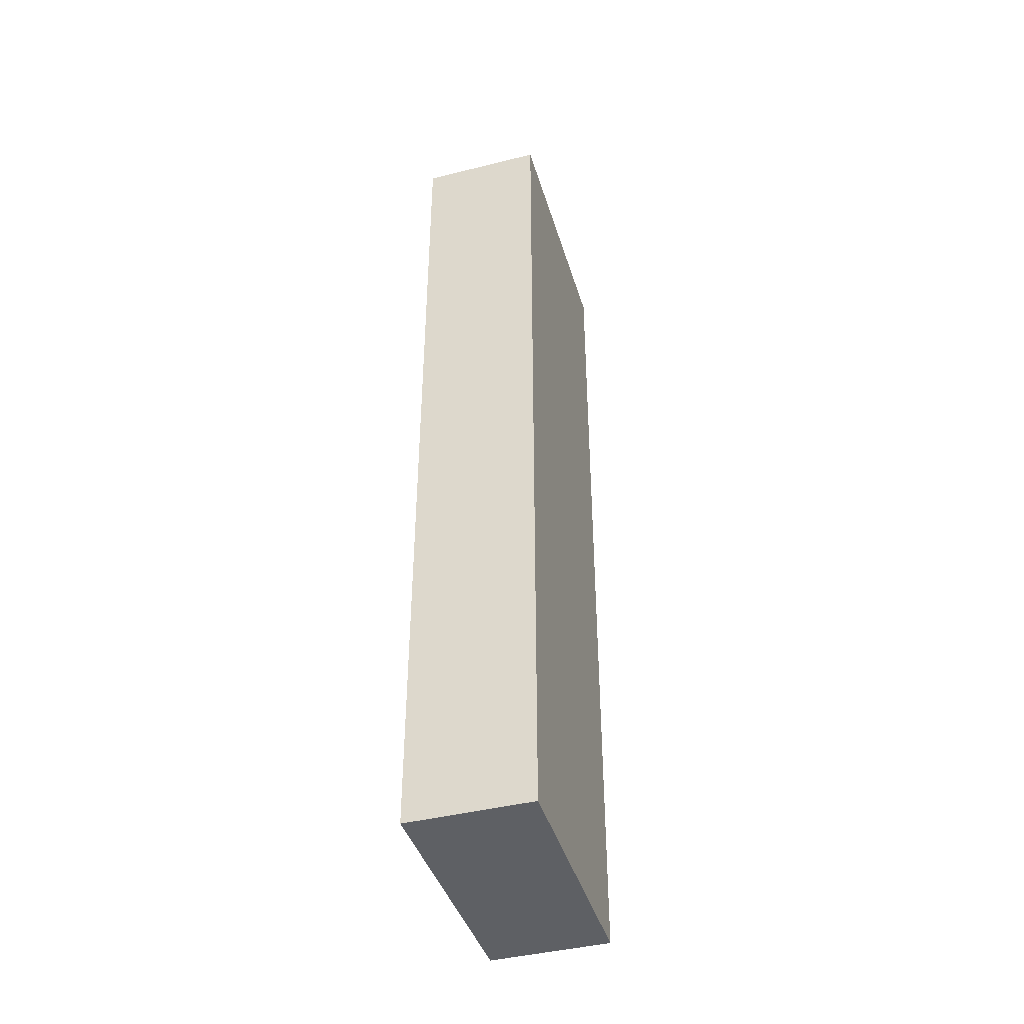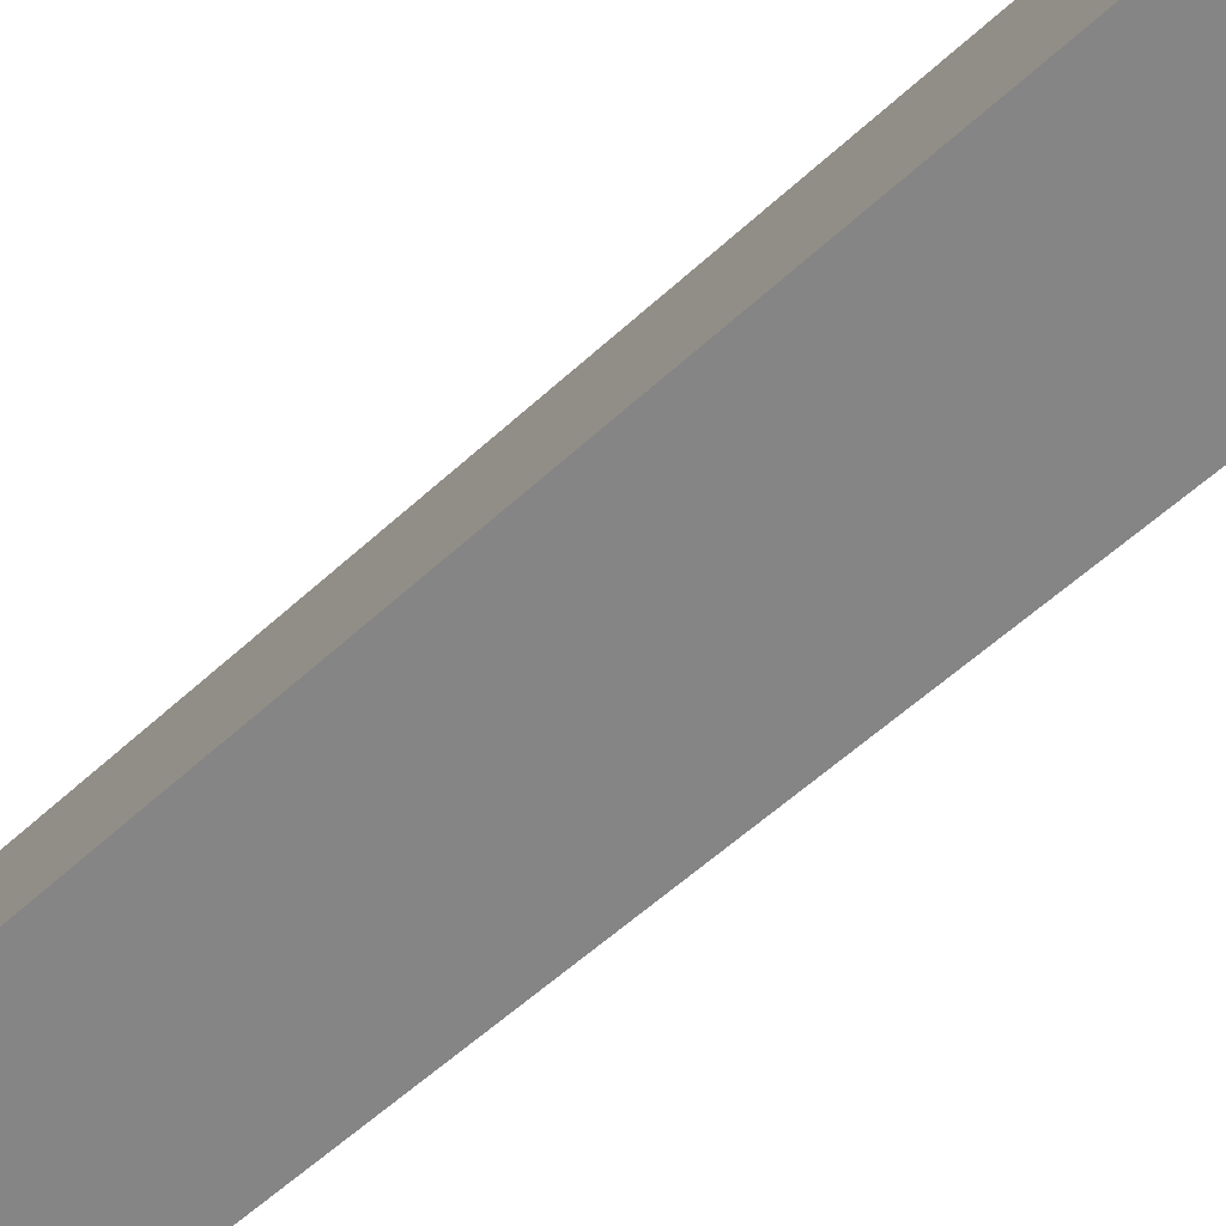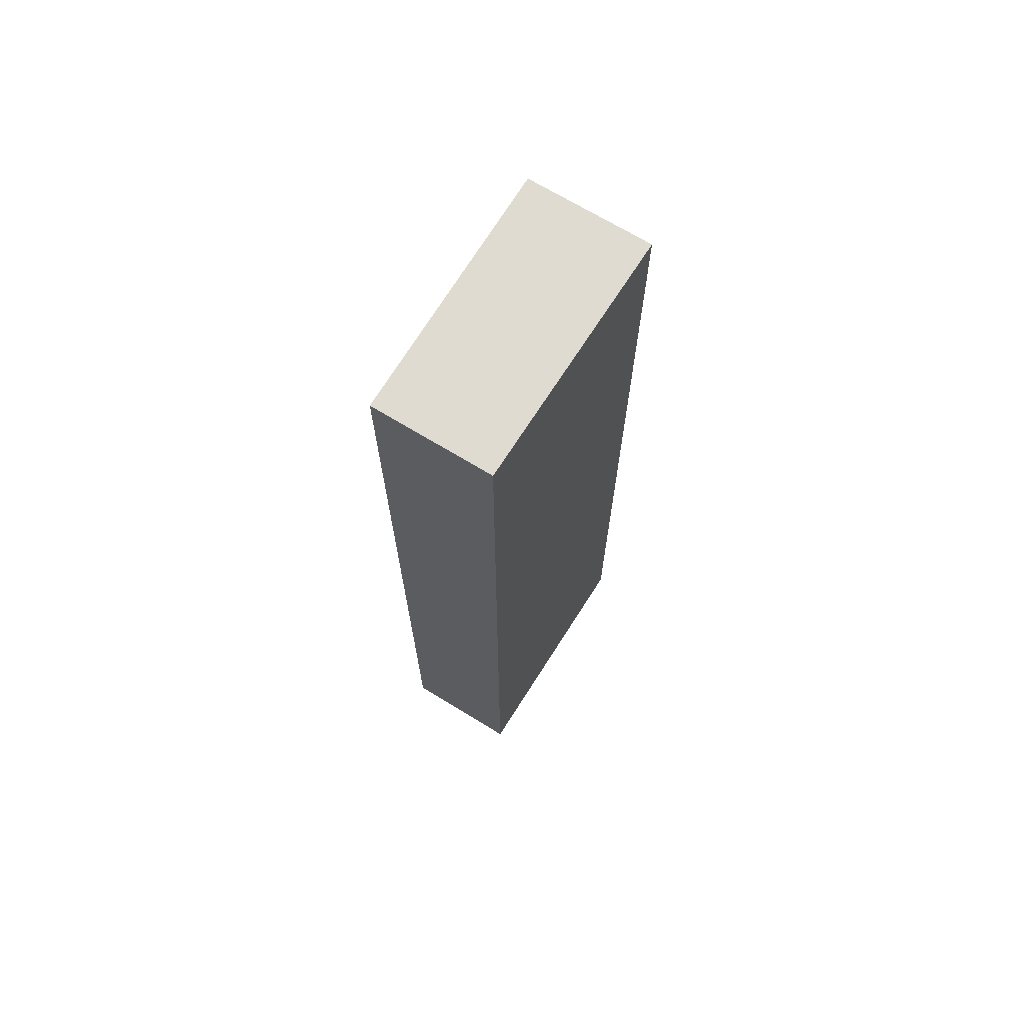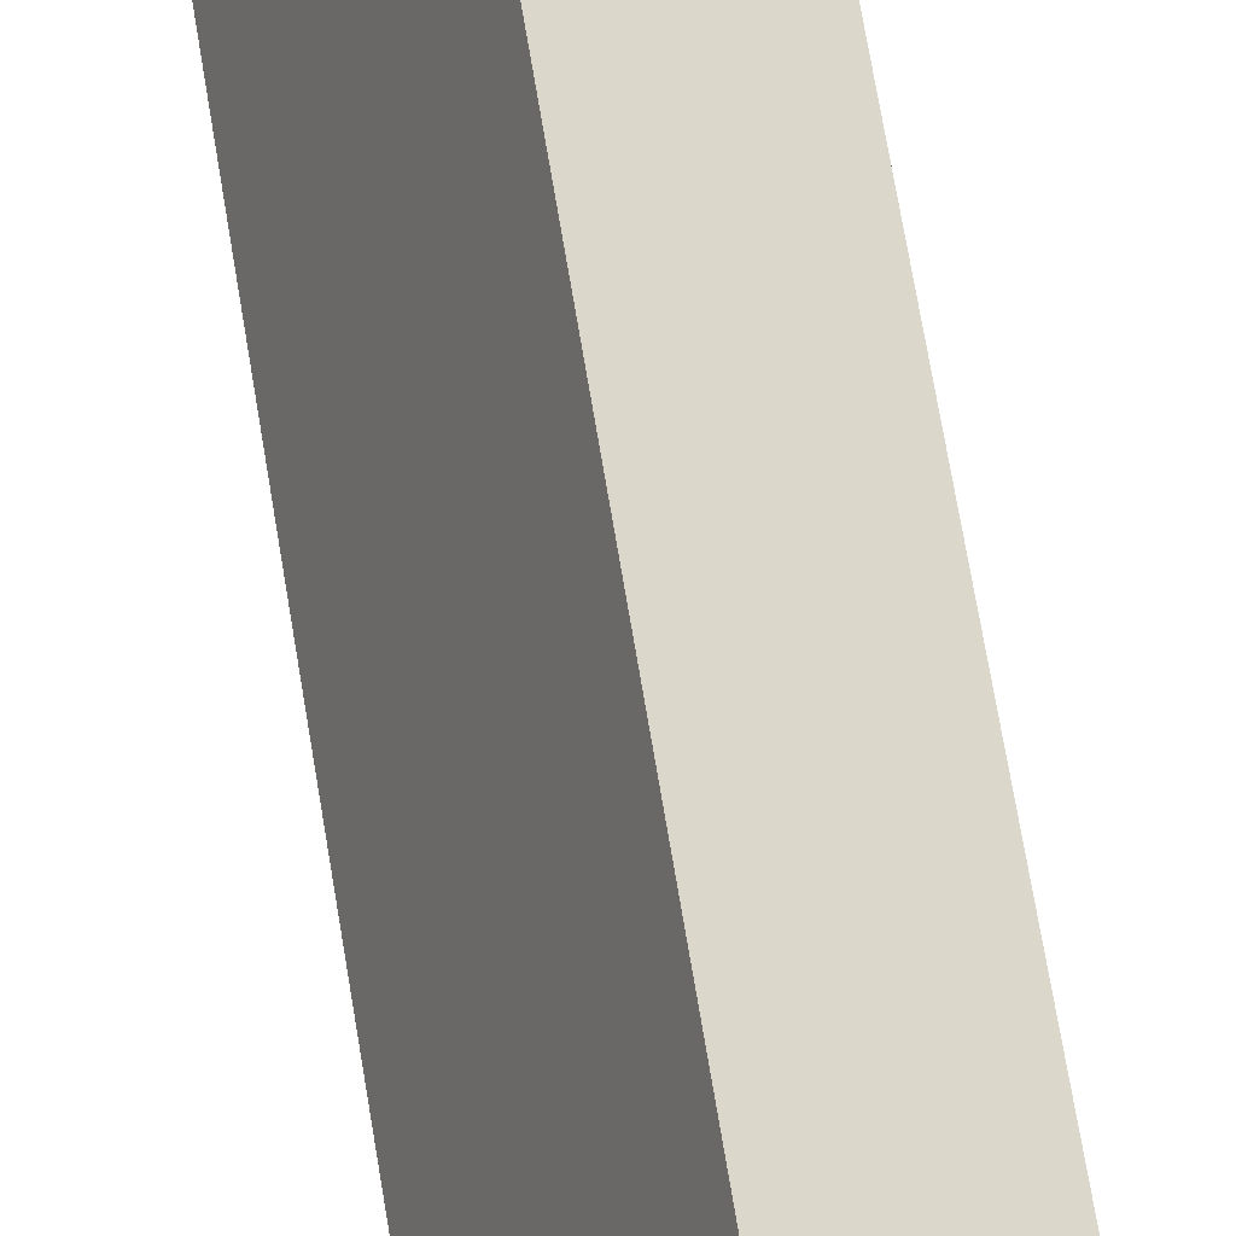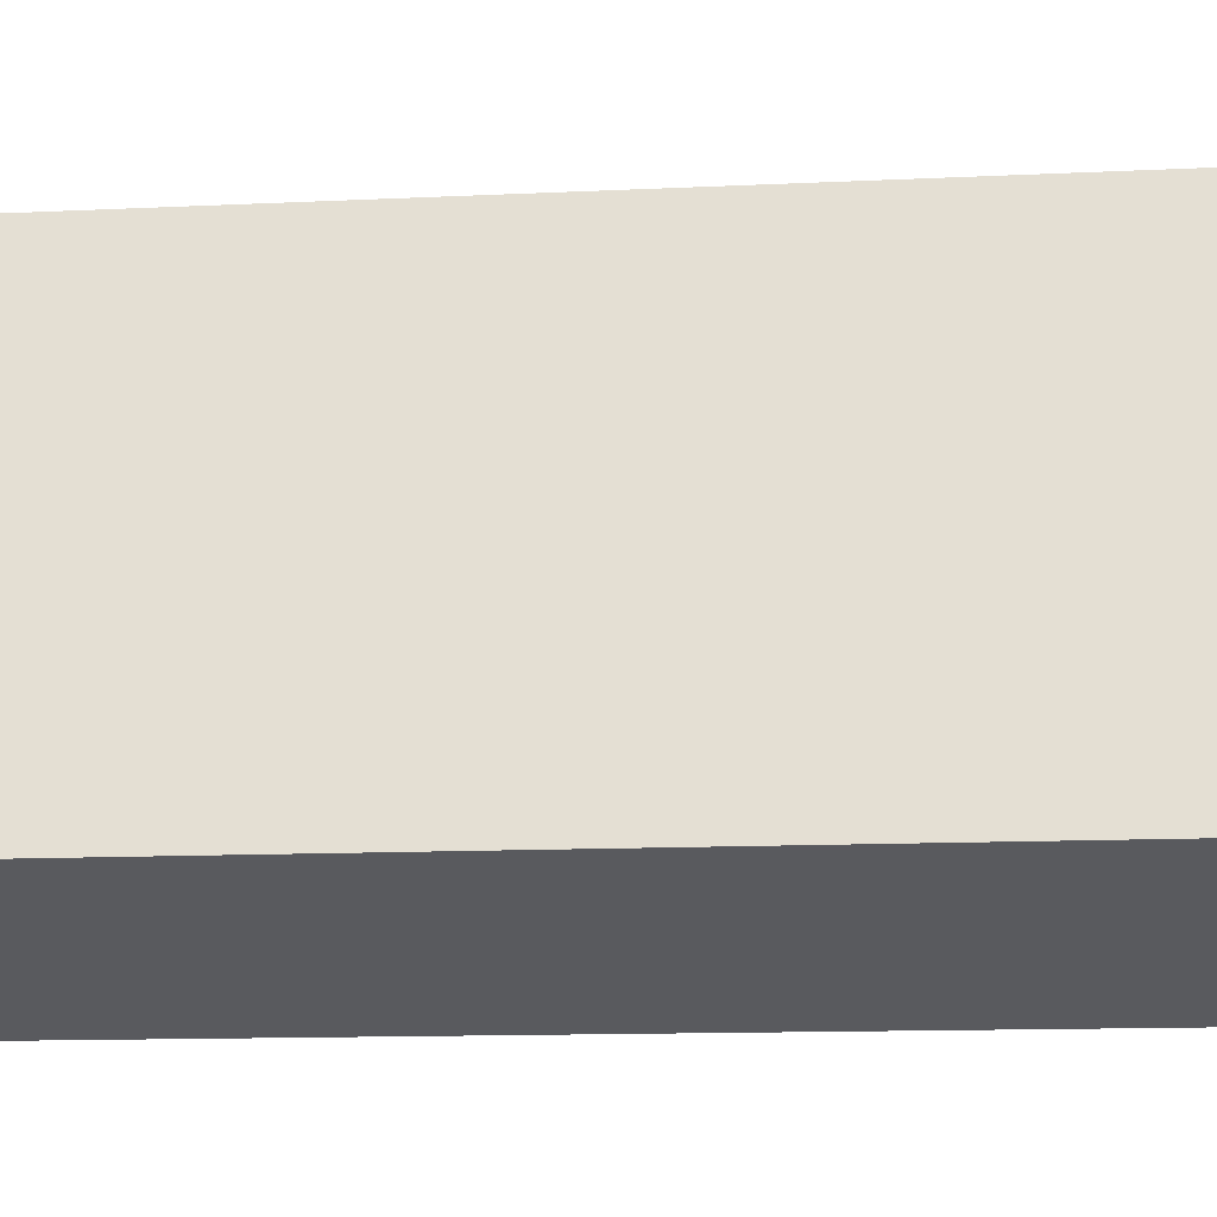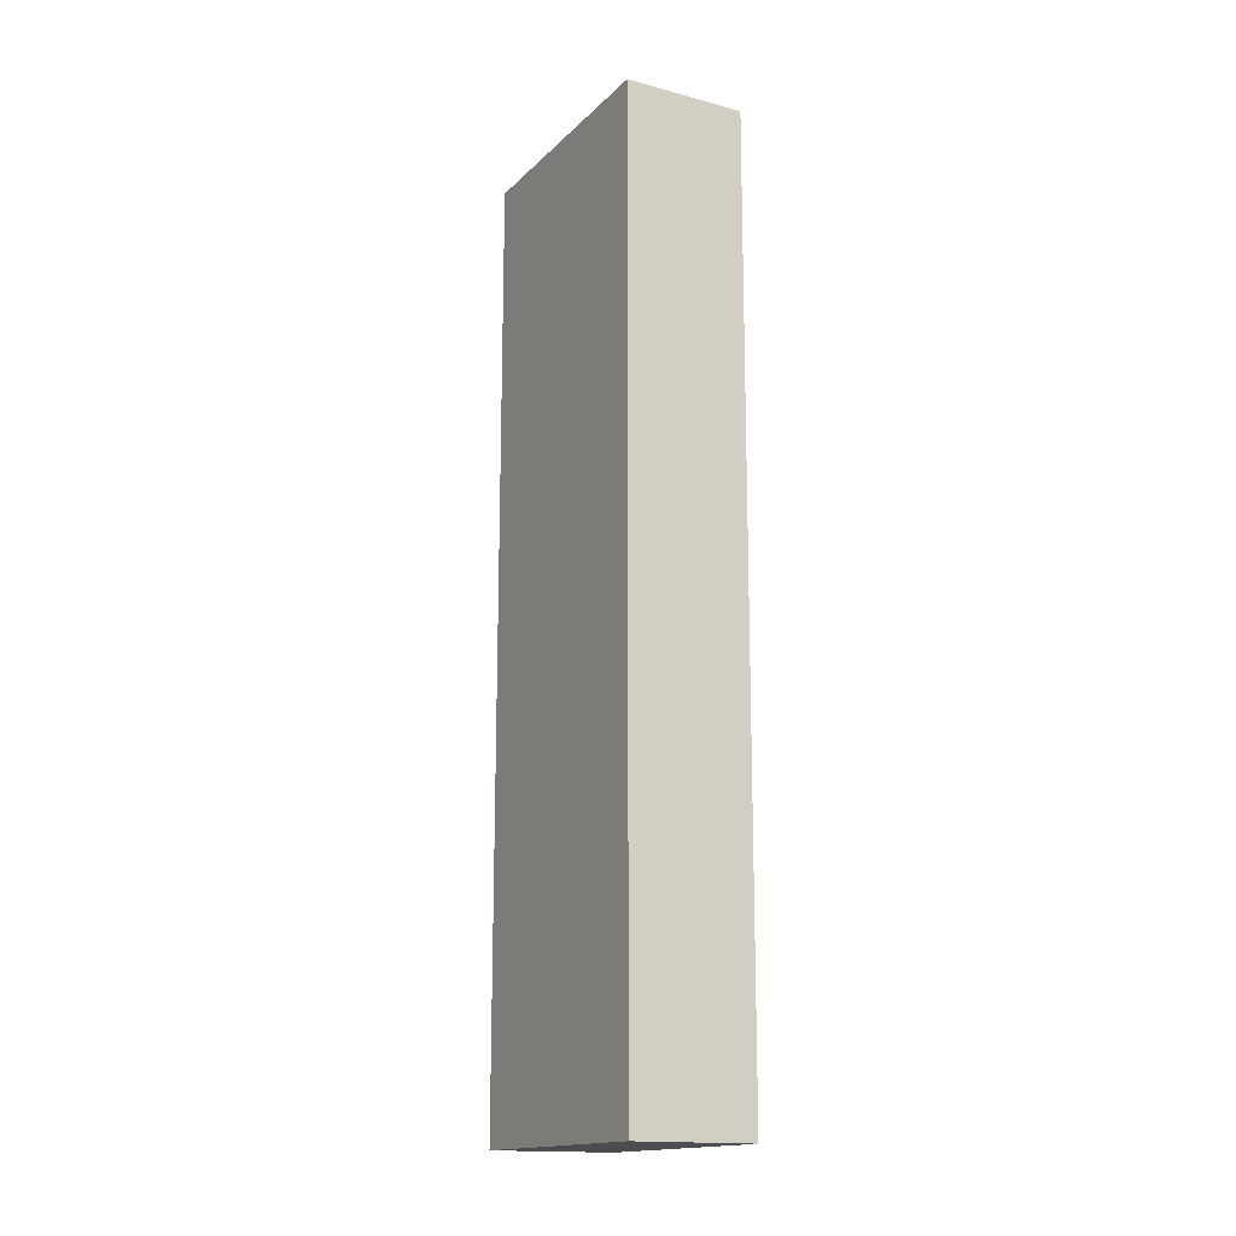
<metadata>
{"format":"obj","ext":"obj","renderer":"f3d","projection":"perspective","resolution":1024,"background":"white","views":[{"elev":-42.9,"azim":-139.5,"up":"+Y"},{"elev":-49.1,"azim":-43.2,"up":"+Z"},{"elev":69.8,"azim":55.4,"up":"+Y"},{"elev":73.4,"azim":-9.6,"up":"+Z"},{"elev":-7.7,"azim":-79.6,"up":"+Z"},{"elev":-15.9,"azim":-4.8,"up":"+Y"}]}
</metadata>
<code>
v  2.051 8.982 1.759
v  0 8.982 5.5e-16
v  0.992 8.982 2.23
v  1.099 8.982 -0.49
v  0 0 0
v  0.992 -1.365e-16 2.23
v  2.051 -1.077e-16 1.759
v  1.099 3e-17 -0.49
g defaultobject
f 1 2 3
f 2 1 4
f 5 3 2
f 3 5 6
f 6 1 3
f 1 6 7
f 7 4 1
f 4 7 8
f 8 2 4
f 2 8 5
f 5 7 6
f 7 5 8

</code>
